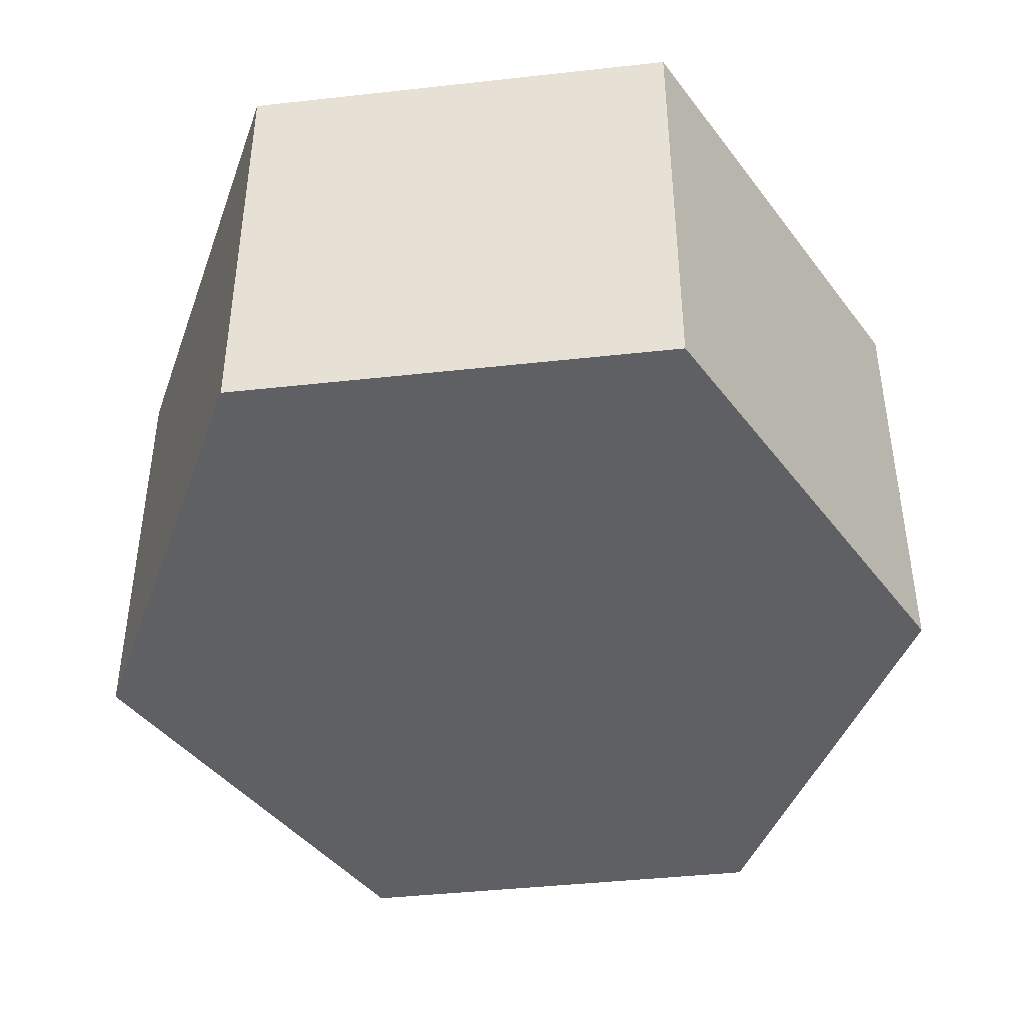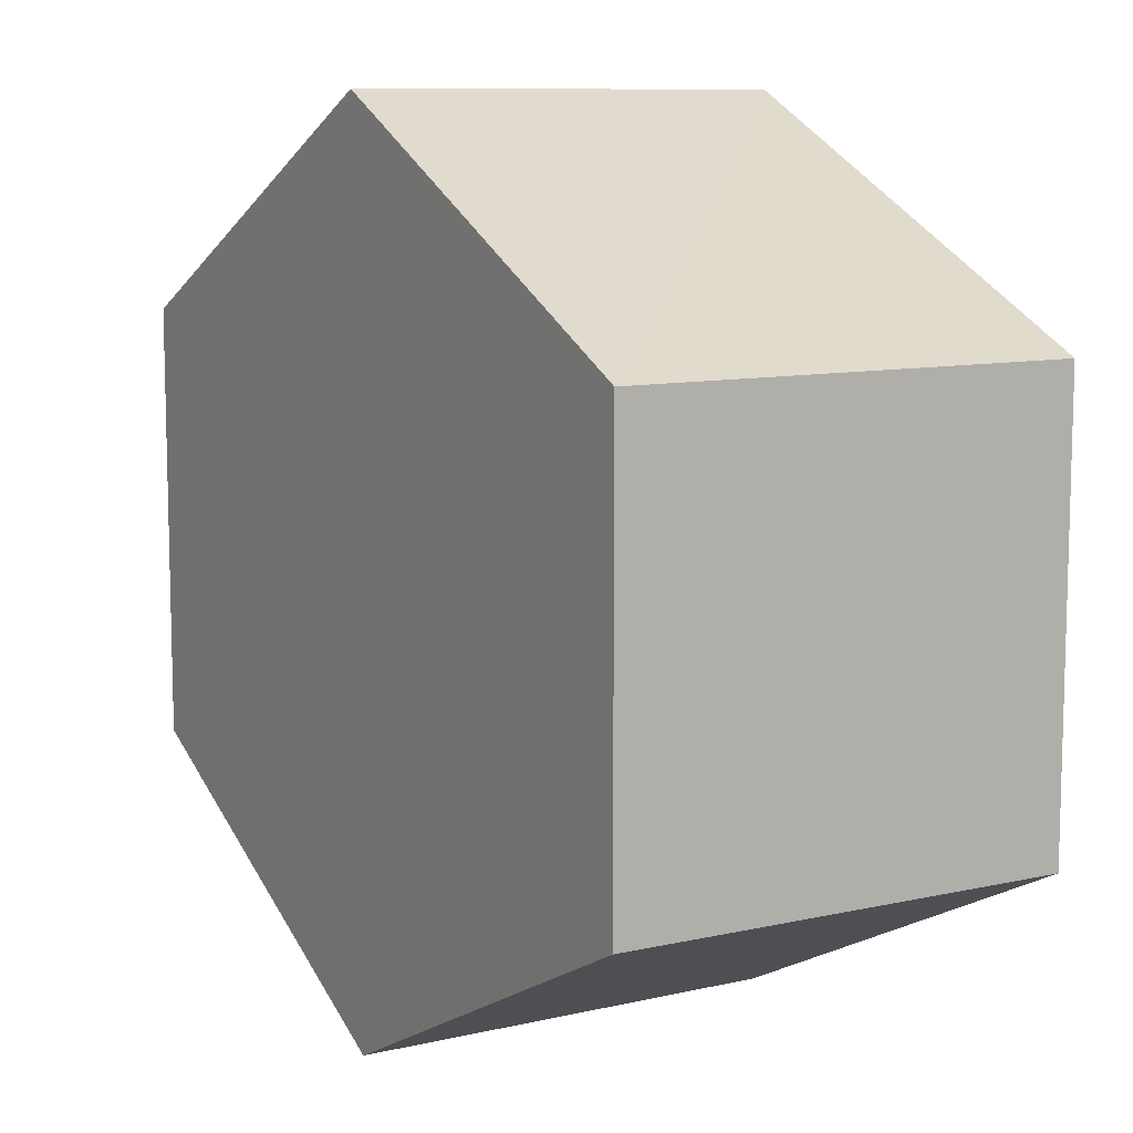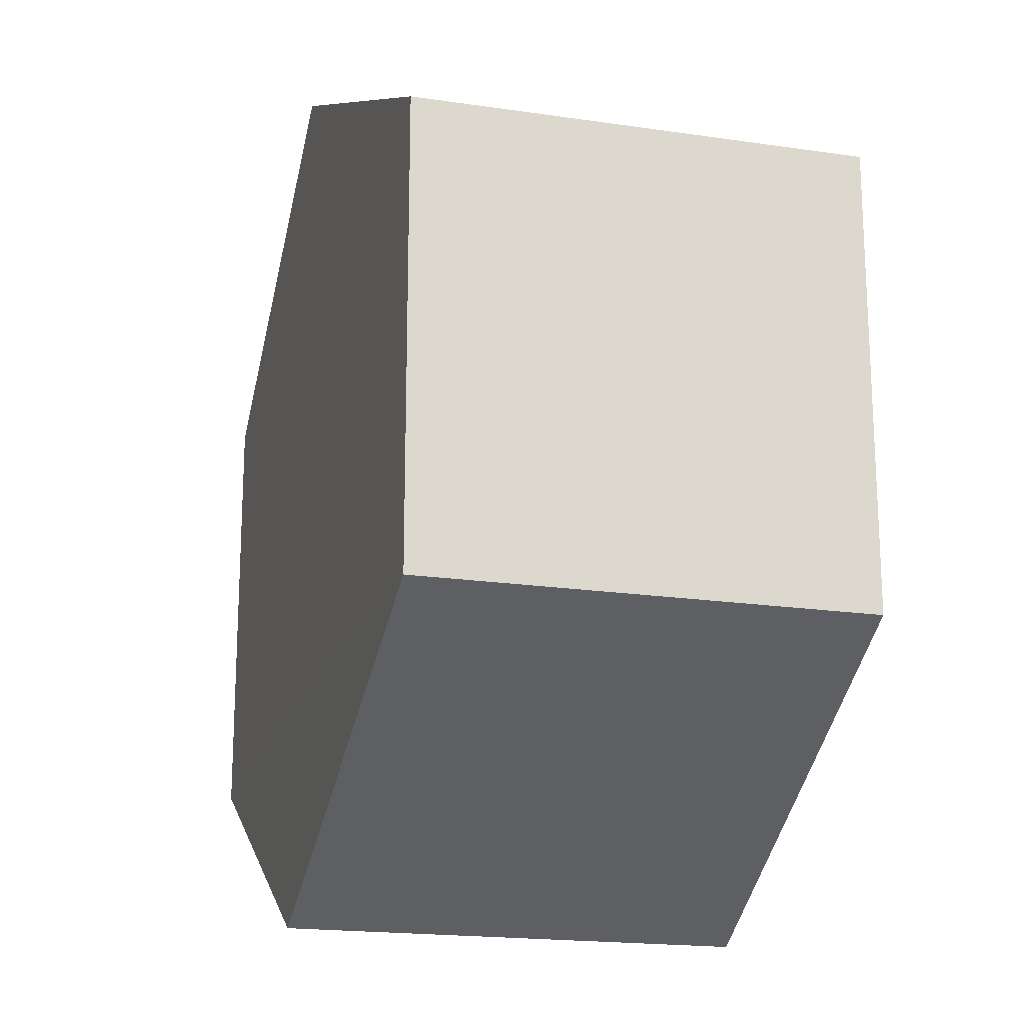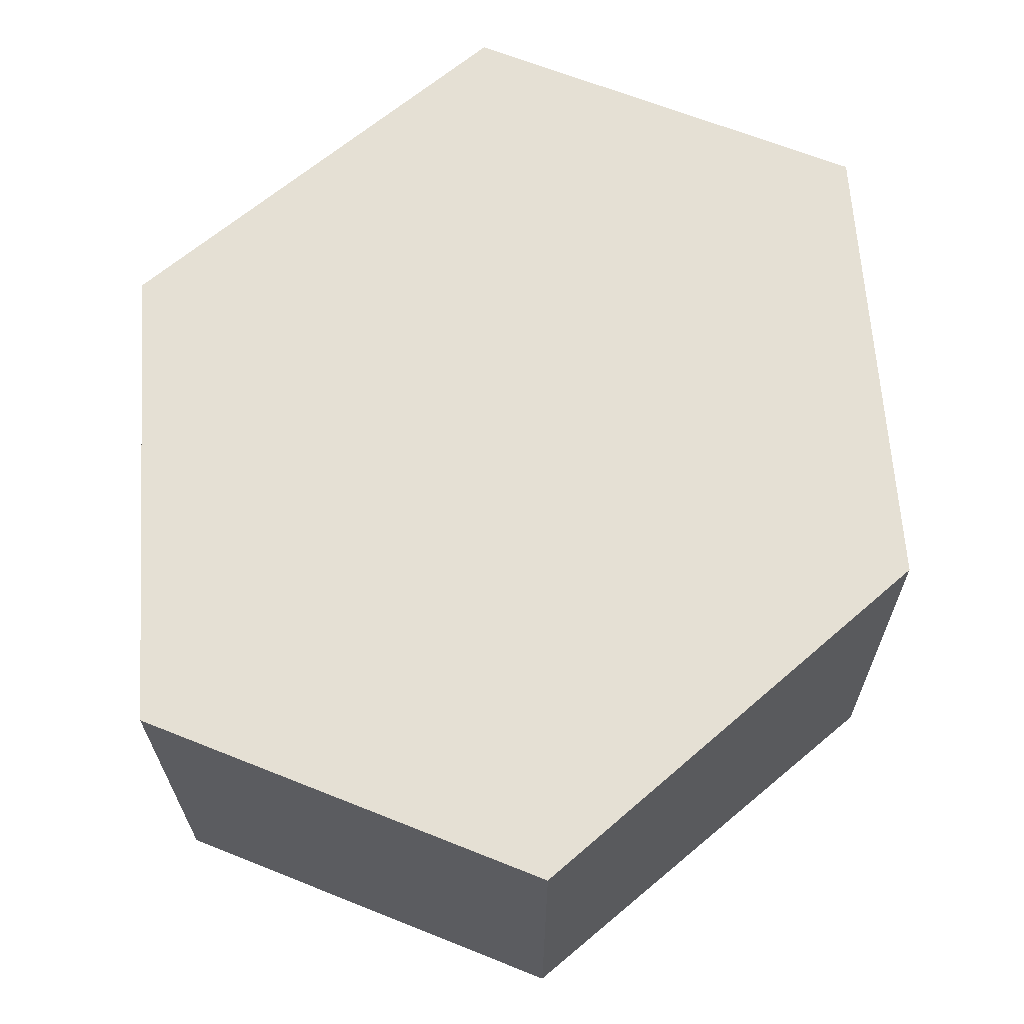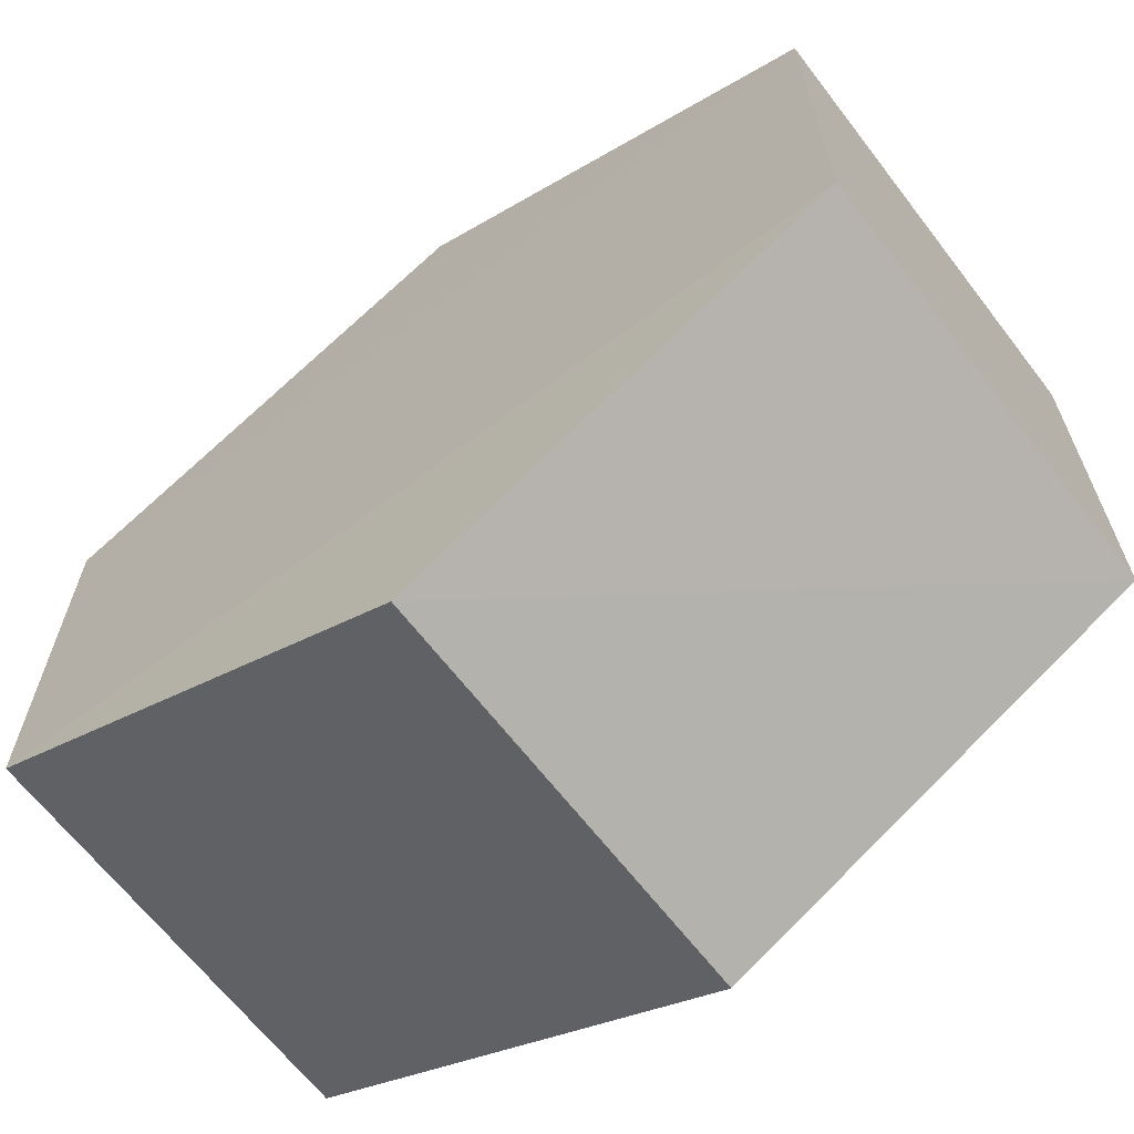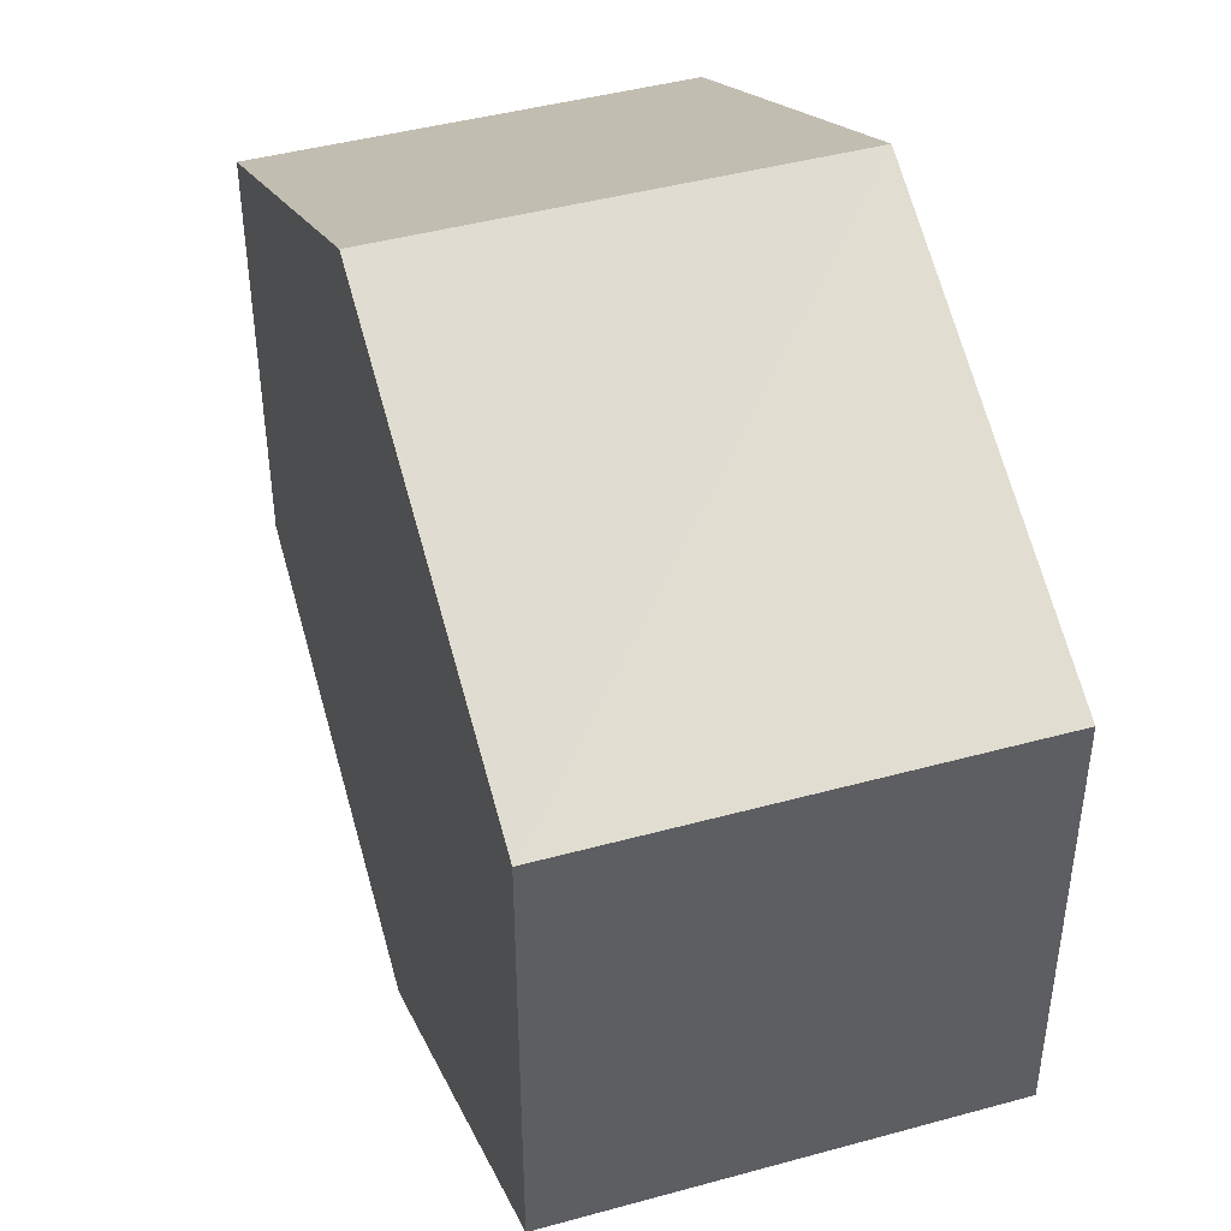
<metadata>
{"format":"obj","ext":"obj","renderer":"f3d","projection":"perspective","resolution":1024,"background":"white","views":[{"elev":-42.7,"azim":-82.5,"up":"+Y"},{"elev":9.7,"azim":-120.5,"up":"+Z"},{"elev":-19.1,"azim":74.8,"up":"+Z"},{"elev":65.3,"azim":-67.3,"up":"+Y"},{"elev":-65.5,"azim":37.0,"up":"+Z"},{"elev":44.0,"azim":-108.0,"up":"+Z"}]}
</metadata>
<code>
o 3248
v 2178 1872 9.3
v 2178 1872 9.305
v 2178 1872 9.305
v 2178 1872 9.3
v 2178 1872 9.3
v 2178 1872 9.29
v 2178 1872 9.3
v 2178 1872 9.29
v 2178 1872 9.285
v 2178 1872 9.29
v 2178 1872 9.3
v 2178 1872 9.285
v 2178 1872 9.285
v 2178 1872 9.3
v 2178 1872 9.305
v 2178 1872 9.285
v 2178 1872 9.29
v 2178 1872 9.29
v 2178 1872 9.29
v 2178 1872 9.29
v 2178 1872 9.29
v 2178 1872 9.285
v 2178 1872 9.29
v 2178 1872 9.285
v 2178 1872 9.3
v 2178 1872 9.3
v 2178 1872 9.305
v 2178 1872 9.3
v 2178 1872 9.305
v 2178 1872 9.3
v 2178 1872 9.305
v 2178 1872 9.29
f 1 2 3
f 3 4 5
f 4 6 7
f 8 6 9
f 10 4 11
f 10 12 13
f 11 14 15
f 16 17 8
f 17 18 14
f 19 14 18
f 13 19 20
f 21 22 16
f 20 23 24
f 25 23 26
f 21 25 5
f 27 25 11
f 28 29 27
f 5 30 31
f 19 32 30
f 17 30 32

</code>
